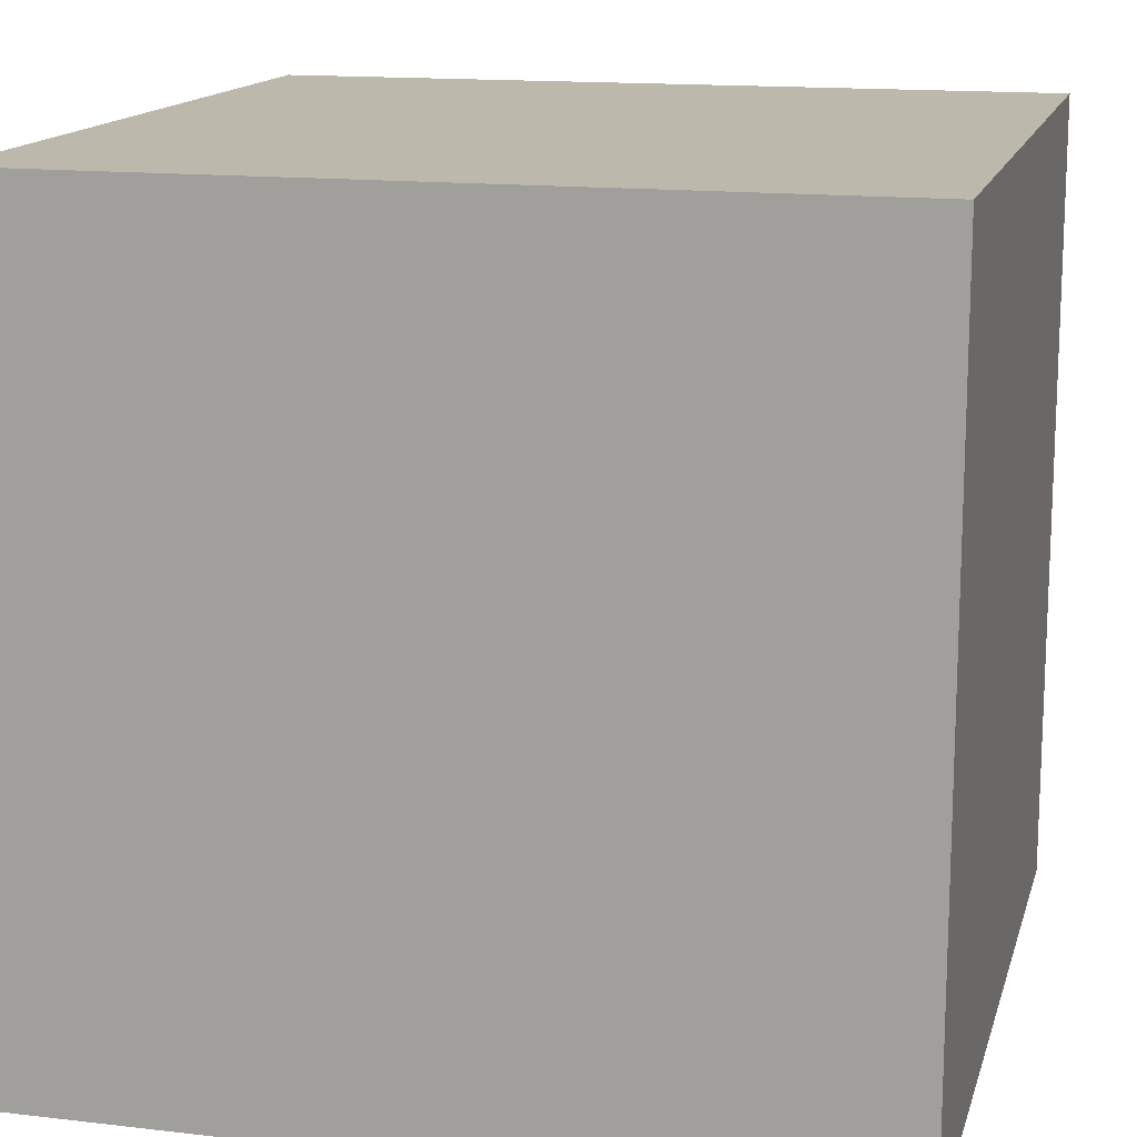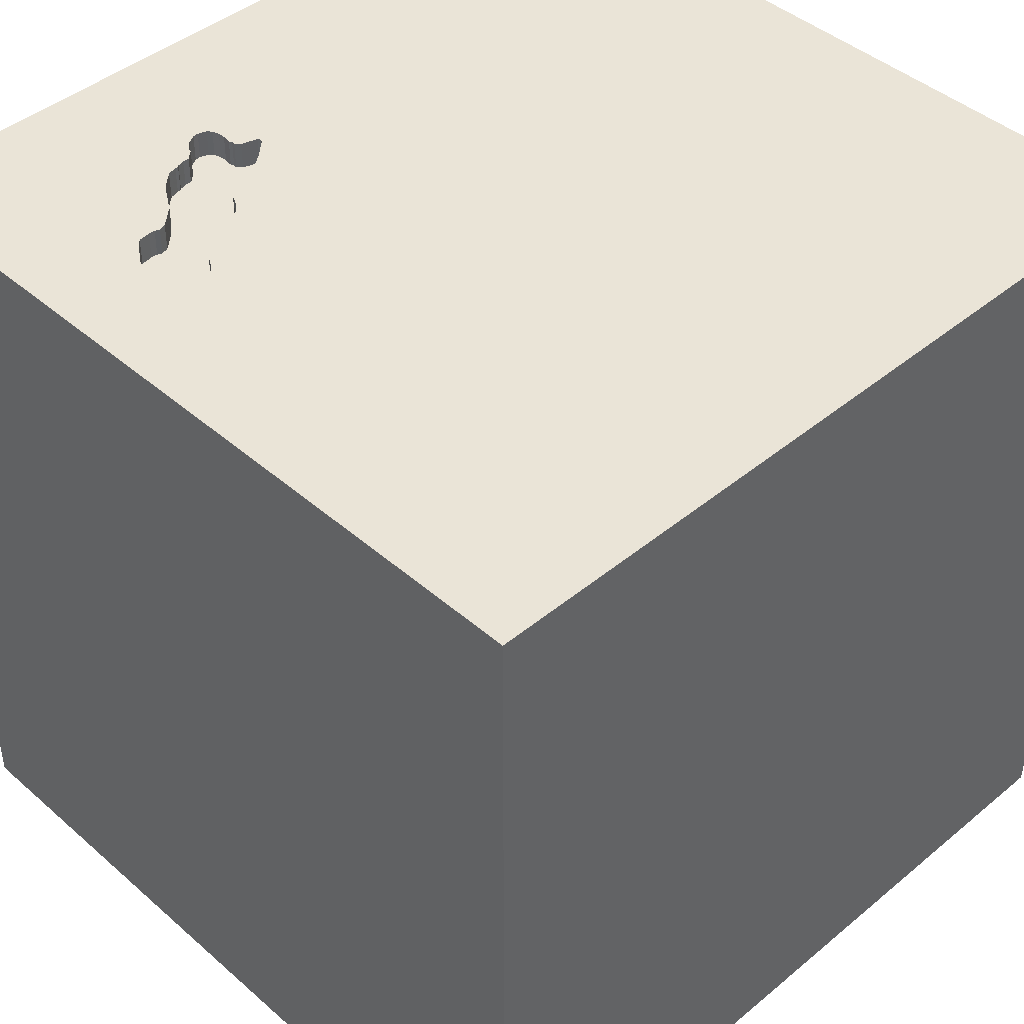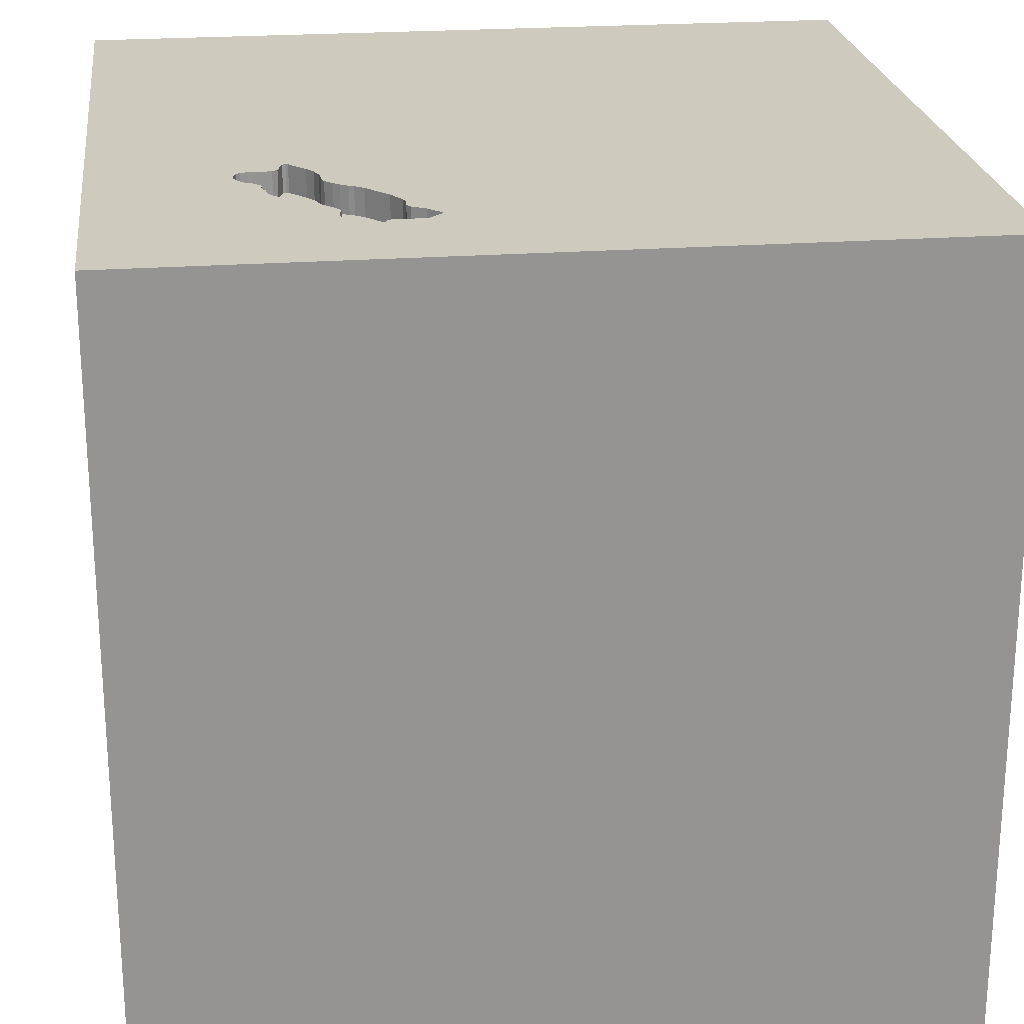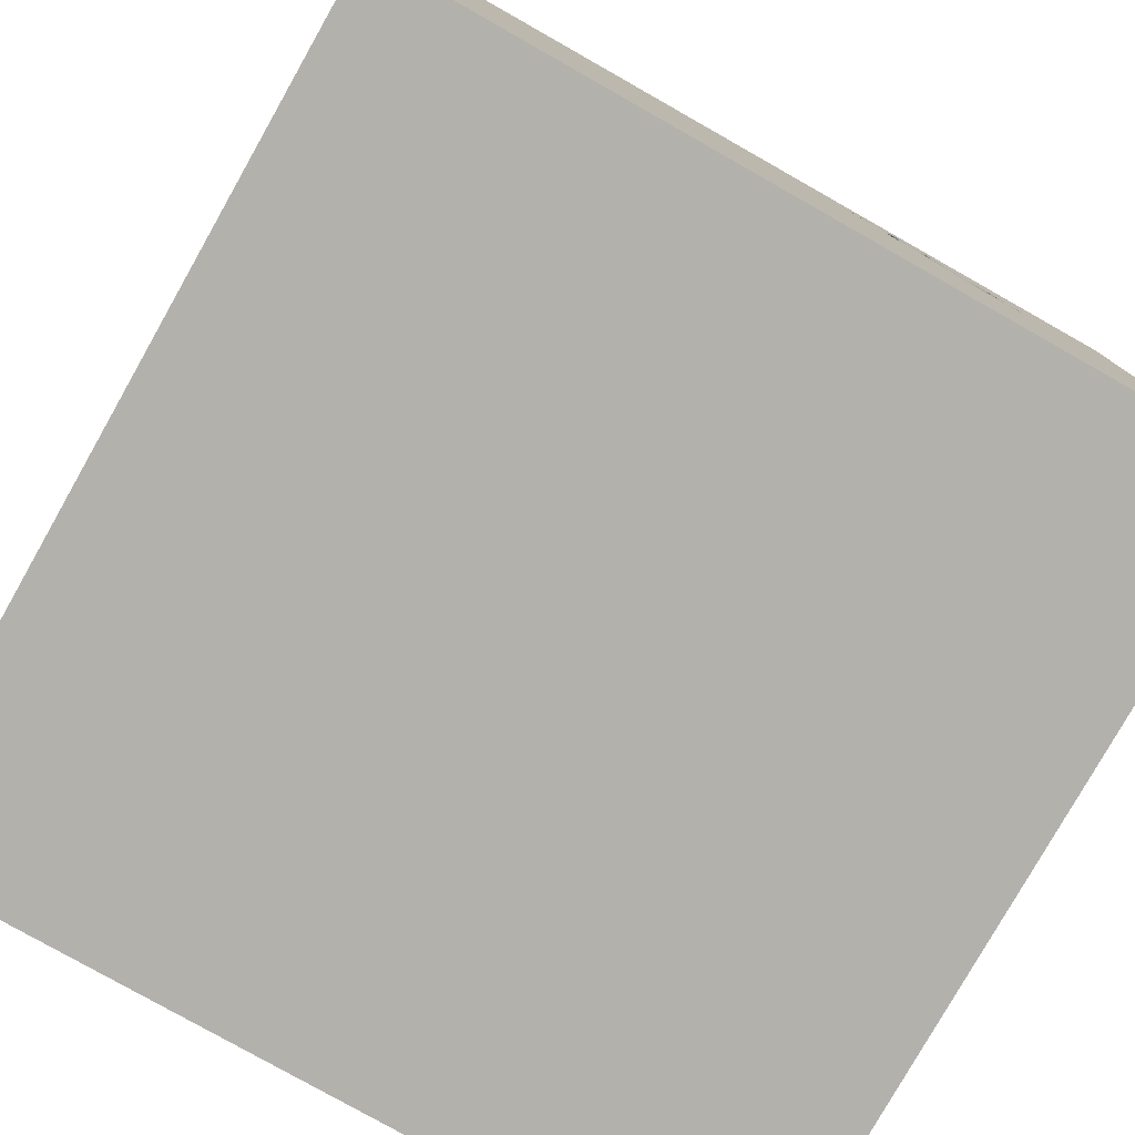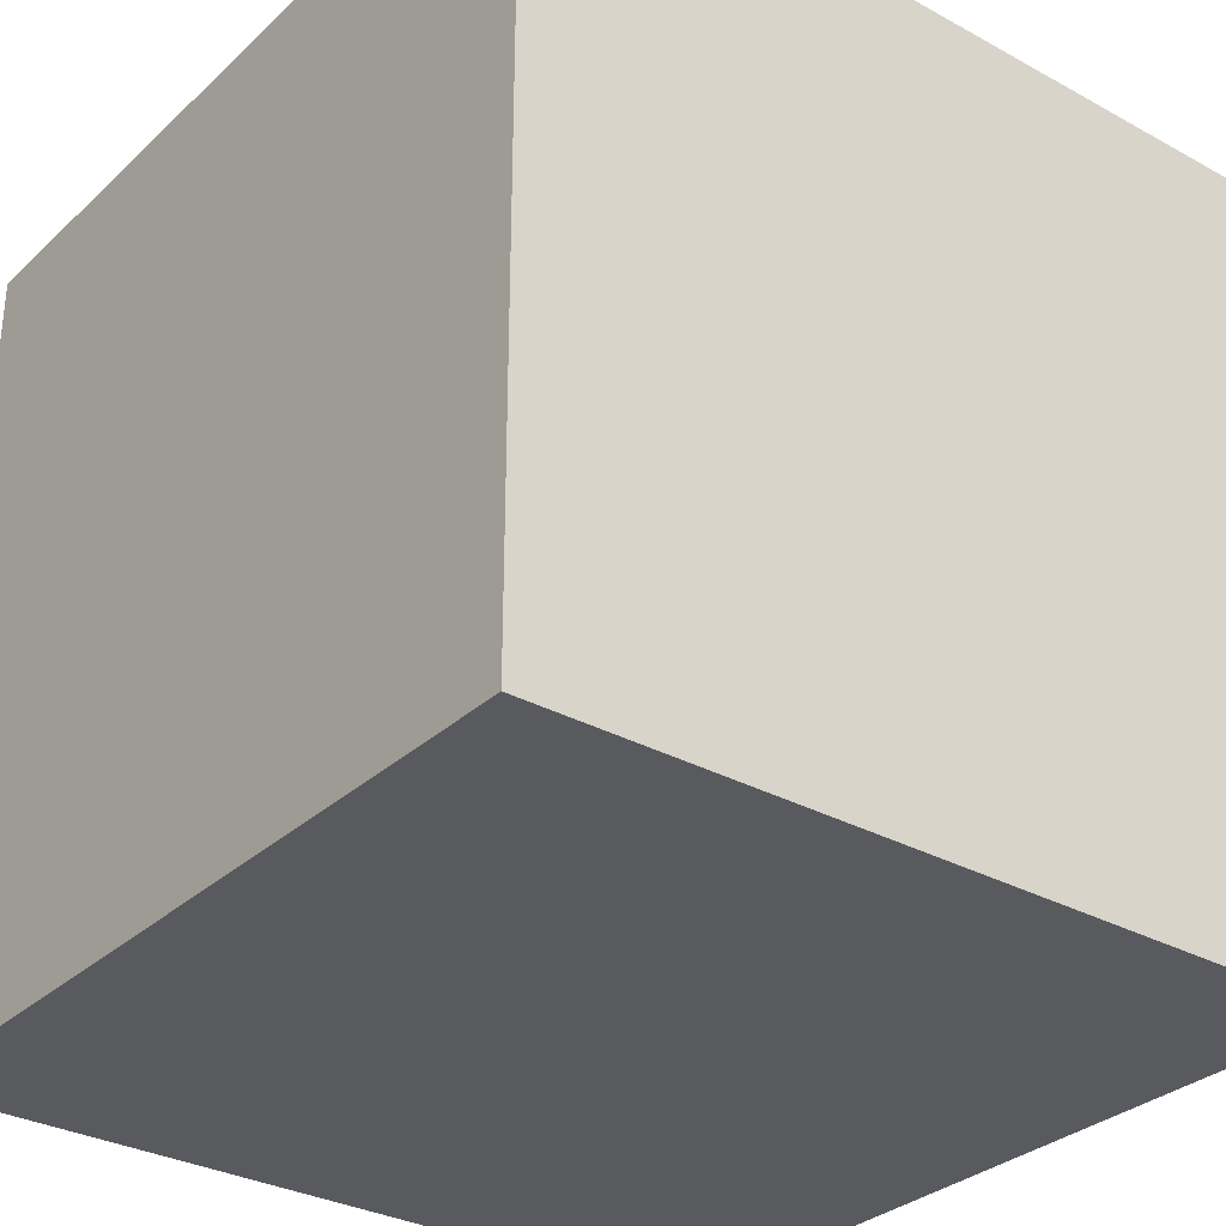
<metadata>
{"format":"obj","ext":"obj","renderer":"f3d","projection":"perspective","resolution":1024,"background":"white","views":[{"elev":14.7,"azim":14.2,"up":"+Z"},{"elev":43.6,"azim":45.7,"up":"+Y"},{"elev":23.2,"azim":-7.1,"up":"+Y"},{"elev":-79.0,"azim":150.5,"up":"+Z"},{"elev":-31.4,"azim":-37.9,"up":"+Z"}]}
</metadata>
<code>
o brick_131
v -0.4596 1.5 0.9409
v -0.8528 1.5 0.8135
v -0.8528 1.4 0.8135
v -0.7329 1.5 0.8988
v -0.7329 1.4 0.8988
v -0.6713 1.5 0.9866
v -0.5782 1.5 0.7337
v -0.5146 1.5 1.089
v -0.5146 1.4 1.089
v -0.8153 1.5 0.418
v -0.8153 1.4 0.418
v -0.9534 1.5 0.497
v -0.758 1.5 0.4823
v -1.042 0.2083 -1.5
v -0.6771 0.07812 1.5
v -1.191 1.094 -1.5
v -0.6641 -0.4948 1.5
v -0.9635 -1.5 -0.4753
v -1.025 1.5 -0.006511
v -0.8333 1.5 -1.5
v -0.638 1.5 -1.224
v -0.937 1.5 0.6388
v -0.9389 1.5 0.4963
v -1.003 -1.139 1.5
v -0.5208 1.003 -1.5
v -0.7338 1.5 0.5156
v -0.8955 1.5 0.5004
v -0.8955 1.4 0.5004
v -0.8306 1.5 0.8322
v -0.8306 1.4 0.8322
v -0.4016 1.5 1.092
v -0.4016 1.4 1.092
v -0.5019 1.5 0.8194
v -0.5019 1.4 0.8194
v -0.5731 1.5 1.146
v -0.5731 1.4 1.146
v 0.4167 -0.625 1.5
v 0 0.4167 -1.5
v 0.625 0.07812 1.5
v 0.1823 1.185 -1.5
v 0.4687 1.237 1.5
v 0.3125 -0.3906 -1.5
v 0.2083 -1.5 -0.8333
v 0.6315 -1.5 0.4427
v 0.4818 -1.5 -0.1823
v 0.1042 -1.5 1.198
v -0.1302 -1.5 -1.5
v 0.625 -1.5 -1.224
v -0.1562 -1.5 1.5
v 0.7031 0.5729 1.5
v 0.4362 1.5 0.5697
v 0.1302 1.5 -1.5
v 1.064 1.5 -0.08464
v -0.1302 1.5 1.5
v 0.8659 -1.133 -1.5
v 0.2083 -1.25 1.5
v -0.5364 1.5 1.113
v -0.972 1.5 0.6179
v -0.8836 1.5 0.4953
v 0 0.4687 1.5
v -0.05208 -0 1.5
v -0.05208 1.094 1.5
v 0 -0.4688 1.5
v 0 -1.5 -0.1823
v -0.1562 -1.5 0.625
v -0.2083 -1.5 -1.25
v -0.2344 1.5 1.081
v -0.2148 1.5 -0.2995
v -0.758 1.4 0.4823
v -0.3527 1.5 1.049
v -0.3527 1.4 1.049
v -0.7188 1.5 0.5571
v -0.7188 1.4 0.5571
v -0.9534 1.4 0.497
v -0.6164 1.5 1.116
v -0.4576 1.5 0.9061
v -0.8836 1.4 0.4953
v 1.25 -0.7292 1.5
v 0.9766 0.7064 -1.5
v 1.237 0.4687 1.5
v 1.042 -0.2083 -1.5
v 1.094 -0.2865 1.5
v 1.5 1.5 1.5
v 1.094 -1.5 0.05208
v 1.5 -1.5 1.5
v 1.042 -1.5 -0.5469
v 1.224 -1.5 0.625
v 1.12 1.5 1.042
v 1.5 1.5 -1.5
v -0.6786 1.5 0.664
v -0.6786 1.4 0.664
v -0.6596 1.5 1.086
v -0.9581 1.5 0.6274
v -0.9032 1.5 0.7322
v -0.9032 1.4 0.7322
v -0.9952 1.5 0.5178
v -0.908 1.5 0.7145
v -0.6596 1.4 1.086
v -0.5431 1.5 0.773
v -0.9272 1.5 0.4956
v -0.6115 1.5 0.7085
v -0.6115 1.4 0.7085
v -0.6565 1.5 0.6827
v -0.6565 1.4 0.6827
v -0.4647 1.5 0.8796
v -0.4647 1.4 0.8796
v -0.625 1.224 1.5
v -0.4687 -1.5 0.1823
v -0.5208 -1.5 0.9896
v -0.4557 0.5729 1.5
v -0.4362 -0.9505 -1.5
v -1.5 -0.6641 0.7031
v -1.5 -0.8333 1.5
v -1.5 0.1823 -1.094
v -1.5 0.1823 0.4818
v -1.5 0.625 0.07812
v -1.5 0.3125 1.094
v -1.5 0.5208 -0.612
v -1.5 -0.1042 -1.5
v -1.5 0.1302 1.5
v -1.5 -0.05208 -0
v -1.5 -0.1823 1.146
v -1.5 0 -0.4687
v -1.5 1.25 0.3906
v -1.5 1.029 1.276
v -1.5 1.035 -0.4427
v -1.5 1.5 -1.5
v -1.5 -0.599 -0.6315
v -1.5 -0.5469 0.1693
v -1.5 -0.6771 1.172
v -1.5 -0.3385 -1.061
v -1.5 -1.5 -0.8333
v -1.5 -1.5 0.1302
v -1.5 -1.5 1.5
v -1.5 -1.5 -1.5
v -1.5 0.625 -1.224
v -1.5 0.7292 0.7812
v -1.5 1.5 -0.8333
v -1.5 1.5 0.1302
v -1.5 1.5 1.5
v -1.5 -1.198 -0.651
v -1.5 -1.25 0.3125
v -1.5 -1.198 -0.1823
v -1.5 -1.276 1.029
v -0.8937 1.5 0.7676
v -0.4367 1.5 1.096
v -0.4367 1.4 1.096
v -0.7147 1.5 0.5864
v -0.9151 1.5 0.6879
v -0.9151 1.4 0.6879
v -0.5459 1.5 1.127
v -0.5459 1.4 1.127
v 0.651 -1.5 1.198
v 0.8333 -1.5 -1.5
v 0.8333 -1.5 1.5
v 0.7845 1.5 -1.159
v 0.8333 1.5 1.5
v -0.5782 1.4 0.7337
v -0.9138 1.5 0.6648
v -0.9884 1.5 0.5995
v -0.9884 1.4 0.5995
v -0.6781 1.5 1.004
v -0.6781 1.4 1.004
v -0.6784 1.5 0.9601
v -0.7161 1.5 0.6095
v -0.7161 1.4 0.6095
v -1.004 1.5 0.5695
v -1.004 1.4 0.5695
v -0.6733 1.5 1.071
v -0.6733 1.4 1.071
v -0.972 1.4 0.6179
v 1.5 -1.5 -1.5
v -0.9138 1.4 0.6648
v -0.7915 1.5 0.8577
v -0.7915 1.4 0.8577
v -0.352 1.5 1.037
v -0.352 1.4 1.037
v 1.5 -0.5339 0.9603
v 1.5 -1.042 -0.2083
v 1.5 0 -0.4069
v 1.5 0.3255 0.3906
v 1.5 0.778 1.191
v 1.5 -0.1562 -1.5
v 1.5 0.4948 -1.302
v 1.5 0.1042 1.5
v 1.5 1.12 0.3906
v 1.5 -0.3906 -1.12
v 1.5 -1.5 -0.8333
v 1.5 -1.5 0.1302
v 1.5 0.8333 -1.5
v 1.5 1.5 0.1042
v 1.5 -1.198 -1.042
v 1.5 -1.224 0.651
v 1.5 1.1 -0.6934
v -0.8238 1.5 0.4146
v -0.8238 1.4 0.4146
v -0.5364 1.4 1.113
v -1.006 1.5 0.5491
v -1.198 -1.081 -1.5
v -1.198 0.3776 1.5
v -1.224 -0.4427 1.5
v -1.107 -1.5 -1.016
v -1.146 -1.5 0.1823
v -1.12 -1.5 1.159
v -1.198 -1.5 0.625
v -0.9245 1.5 1.172
v -1.25 1.5 0.625
v -1.25 -0.4167 -1.5
v -0.6794 1.5 1.027
v -0.9952 1.4 0.5178
v -0.7059 1.5 0.6333
v -0.7147 1.4 0.5864
v -0.9025 1.5 0.7206
v -0.9025 1.4 0.7206
v -1.006 1.4 0.5491
v -0.9975 1.5 0.5821
v -0.8297 1.5 0.4171
v -0.6286 1.5 0.7017
v -0.6794 1.4 1.027
v -0.6713 1.4 0.9866
v -0.4596 1.4 0.9409
v -0.3906 -1.107 1.5
v -0.4557 -1.5 -0.599
v -0.4167 1.5 0.625
v -0.3986 1.5 0.9909
v -0.7059 1.4 0.6333
v -0.8357 1.5 0.4197
v -0.8357 1.4 0.4197
v -0.8937 1.4 0.7676
v -0.9438 1.5 0.6311
v -0.9438 1.4 0.6311
v 0.8333 -1.042 1.5
v -0.4463 1.5 0.962
v -0.5361 1.5 1.108
v -0.5361 1.4 1.108
v -0.908 1.4 0.7145
v -0.4576 1.4 0.9061
v -0.872 1.5 0.4959
v -0.872 1.4 0.4959
v -0.9581 1.4 0.6274
v -0.7857 1.5 0.858
v -0.7857 1.4 0.858
v -0.8537 1.5 0.4796
v -0.3986 1.4 0.9909
v -0.4463 1.4 0.962
v -0.9272 1.4 0.4956
v -0.6784 1.4 0.9601
v -0.6286 1.4 0.7017
v -0.9799 1.5 0.5042
v -0.9799 1.4 0.5042
v -0.7338 1.4 0.5156
v -0.8537 1.4 0.4796
f 113 144 134
f 24 113 134
f 49 24 134
f 113 130 144
f 204 49 134
f 49 222 24
f 24 201 113
f 144 133 134
f 134 205 204
f 144 142 133
f 133 205 134
f 120 130 113
f 112 142 144
f 204 109 49
f 201 120 113
f 120 122 130
f 24 17 201
f 130 112 144
f 133 203 205
f 205 109 204
f 49 56 222
f 122 112 130
f 109 46 49
f 222 17 24
f 142 143 133
f 201 200 120
f 205 108 109
f 120 117 122
f 112 129 142
f 203 108 205
f 201 15 200
f 129 143 142
f 143 132 133
f 133 18 203
f 155 56 49
f 17 15 201
f 122 115 112
f 143 141 132
f 132 18 133
f 108 65 109
f 65 46 109
f 46 155 49
f 56 37 222
f 140 117 120
f 117 115 122
f 46 153 155
f 37 63 222
f 63 17 222
f 200 140 120
f 140 125 117
f 18 108 203
f 155 232 56
f 115 129 112
f 132 202 18
f 125 137 117
f 129 128 143
f 17 61 15
f 137 115 117
f 115 121 129
f 128 141 143
f 18 223 108
f 108 64 65
f 65 44 46
f 232 37 56
f 63 61 17
f 141 135 132
f 44 153 46
f 155 85 232
f 15 110 200
f 121 128 129
f 132 135 202
f 153 85 155
f 61 110 15
f 64 44 65
f 128 135 141
f 37 61 63
f 110 140 200
f 115 116 121
f 121 123 128
f 223 64 108
f 44 85 153
f 85 78 232
f 37 39 61
f 61 60 110
f 110 107 140
f 64 45 44
f 44 87 85
f 125 124 137
f 137 116 115
f 128 131 135
f 202 223 18
f 232 82 37
f 116 123 121
f 123 131 128
f 193 178 85
f 78 82 232
f 82 39 37
f 39 60 61
f 116 118 123
f 140 124 125
f 124 116 137
f 202 66 223
f 223 43 64
f 207 140 206
f 39 50 60
f 60 62 110
f 110 62 107
f 35 206 140
f 206 29 2
f 94 22 206
f 145 94 206
f 206 2 145
f 22 207 206
f 111 135 199
f 45 84 44
f 44 84 87
f 4 241 174
f 174 29 206
f 206 4 174
f 94 213 97
f 22 94 97
f 22 230 93
f 160 216 207
f 207 22 93
f 207 93 58
f 207 58 160
f 140 139 124
f 116 126 118
f 123 114 131
f 131 119 135
f 208 199 135
f 135 66 202
f 66 43 223
f 43 45 64
f 85 185 78
f 107 54 140
f 164 4 206
f 206 92 169
f 162 6 164
f 206 169 209
f 162 164 206
f 206 209 162
f 22 97 149
f 22 149 159
f 198 96 207
f 207 216 167
f 167 198 207
f 207 139 140
f 118 114 123
f 208 135 119
f 111 199 208
f 135 47 66
f 87 189 85
f 178 185 85
f 185 82 78
f 50 62 60
f 62 54 107
f 35 140 54
f 8 234 57
f 151 8 57
f 206 35 75
f 206 75 92
f 19 207 96
f 12 23 19
f 19 96 249
f 19 249 12
f 19 139 207
f 111 47 135
f 84 189 87
f 193 85 189
f 67 35 54
f 67 151 35
f 151 146 8
f 19 23 100
f 124 126 116
f 114 119 131
f 82 50 39
f 146 151 67
f 67 225 176
f 67 176 70
f 31 146 67
f 67 70 31
f 100 27 59
f 13 26 19
f 59 238 243
f 100 59 243
f 10 13 19
f 195 10 19
f 100 243 227
f 217 195 19
f 19 100 227
f 19 227 217
f 14 208 119
f 14 111 208
f 43 86 45
f 86 84 45
f 182 185 178
f 82 80 50
f 50 41 62
f 67 1 233
f 67 233 225
f 68 19 26
f 38 111 14
f 66 48 43
f 179 193 189
f 179 178 193
f 180 181 178
f 67 224 105
f 67 105 76
f 76 1 67
f 68 26 224
f 118 136 114
f 38 42 111
f 180 178 179
f 51 224 67
f 33 105 224
f 90 224 26
f 90 26 72
f 148 165 211
f 90 72 148
f 148 211 90
f 139 126 124
f 126 136 118
f 43 48 86
f 181 182 178
f 185 80 82
f 41 54 62
f 99 33 224
f 101 7 224
f 224 90 103
f 103 218 101
f 103 101 224
f 126 127 136
f 47 48 66
f 86 189 84
f 80 83 50
f 51 67 54
f 7 99 224
f 51 68 224
f 136 119 114
f 55 111 42
f 55 47 111
f 83 41 50
f 139 138 126
f 41 157 54
f 19 138 139
f 47 154 48
f 48 172 86
f 86 188 189
f 51 54 157
f 127 138 19
f 136 127 119
f 16 14 119
f 25 38 14
f 55 154 47
f 179 189 188
f 194 181 180
f 185 83 80
f 88 51 157
f 138 127 126
f 16 119 127
f 25 14 16
f 79 42 38
f 192 179 188
f 187 180 179
f 194 186 181
f 182 83 185
f 83 157 41
f 53 68 51
f 156 68 53
f 21 19 68
f 79 81 42
f 81 55 42
f 172 188 86
f 187 179 192
f 186 182 181
f 21 127 19
f 40 38 25
f 79 38 40
f 53 51 88
f 154 172 48
f 156 21 68
f 184 180 187
f 194 180 184
f 88 157 83
f 52 21 156
f 20 127 21
f 20 25 16
f 52 40 25
f 89 79 40
f 55 172 154
f 192 188 172
f 191 186 194
f 83 182 186
f 191 53 88
f 89 156 53
f 89 52 156
f 52 20 21
f 20 16 127
f 52 25 20
f 89 40 52
f 183 81 79
f 183 55 81
f 183 187 192
f 183 184 187
f 190 194 184
f 89 191 194
f 191 83 186
f 191 88 83
f 89 53 191
f 89 190 79
f 190 183 79
f 183 172 55
f 183 192 172
f 190 184 183
f 89 194 190
f 235 98 36
f 9 98 235
f 152 235 36
f 36 98 75
f 75 35 36
f 219 98 9
f 9 235 8
f 197 235 152
f 152 36 151
f 92 75 98
f 35 151 36
f 98 219 170
f 219 9 220
f 234 8 235
f 8 146 9
f 57 234 235
f 235 197 57
f 151 57 197
f 197 152 151
f 98 170 92
f 170 219 169
f 219 220 163
f 9 221 220
f 147 9 146
f 169 92 170
f 209 169 219
f 219 163 209
f 6 162 163
f 163 220 6
f 221 9 245
f 221 247 220
f 147 245 9
f 162 209 163
f 233 1 221
f 221 245 233
f 106 247 221
f 164 6 220
f 220 247 164
f 244 245 147
f 146 31 32
f 32 147 146
f 1 76 221
f 247 106 34
f 237 106 221
f 225 233 245
f 245 244 225
f 244 147 32
f 237 221 76
f 34 5 247
f 34 106 33
f 106 237 105
f 247 5 164
f 244 32 71
f 31 70 71
f 71 32 31
f 76 105 237
f 34 158 5
f 105 33 106
f 33 99 34
f 164 5 4
f 244 177 225
f 177 244 71
f 70 176 71
f 158 34 99
f 99 7 158
f 5 158 248
f 5 242 4
f 176 225 177
f 177 71 176
f 5 248 242
f 102 248 158
f 241 4 242
f 7 101 102
f 102 158 7
f 248 104 242
f 248 102 218
f 174 241 242
f 242 175 174
f 101 218 102
f 104 248 103
f 242 104 91
f 218 103 248
f 175 242 30
f 103 90 104
f 30 242 91
f 91 104 90
f 29 174 175
f 175 30 29
f 30 91 3
f 30 3 2
f 2 29 30
f 3 91 226
f 90 211 226
f 226 91 90
f 3 226 214
f 145 2 3
f 3 229 145
f 214 229 3
f 226 173 214
f 211 165 166
f 166 226 211
f 214 95 229
f 166 173 226
f 150 214 173
f 94 145 229
f 229 95 94
f 95 214 94
f 173 166 239
f 214 150 236
f 159 149 150
f 150 173 159
f 165 148 212
f 212 166 165
f 213 94 214
f 173 239 231
f 166 212 239
f 97 213 214
f 214 236 97
f 236 150 97
f 149 97 150
f 22 159 173
f 173 231 22
f 28 231 239
f 212 73 239
f 148 72 73
f 73 212 148
f 231 230 22
f 246 231 28
f 28 239 77
f 251 239 73
f 72 26 73
f 93 230 231
f 231 240 93
f 246 171 231
f 246 28 100
f 59 27 28
f 28 77 59
f 77 239 59
f 251 252 239
f 251 73 26
f 231 171 240
f 246 161 171
f 27 100 28
f 246 100 23
f 238 59 239
f 252 251 69
f 243 238 239
f 239 252 243
f 26 13 251
f 58 93 240
f 240 171 58
f 74 161 246
f 160 58 171
f 171 161 160
f 23 12 74
f 74 246 23
f 252 69 11
f 69 251 13
f 168 161 74
f 11 228 252
f 13 10 11
f 11 69 13
f 252 228 243
f 216 160 161
f 161 168 216
f 215 168 74
f 12 249 250
f 250 74 12
f 228 11 196
f 227 243 228
f 168 167 216
f 168 215 167
f 74 250 215
f 249 96 250
f 217 227 228
f 228 196 217
f 10 195 196
f 196 11 10
f 198 167 215
f 210 215 250
f 210 250 96
f 195 217 196
f 215 210 198
f 96 198 210

</code>
